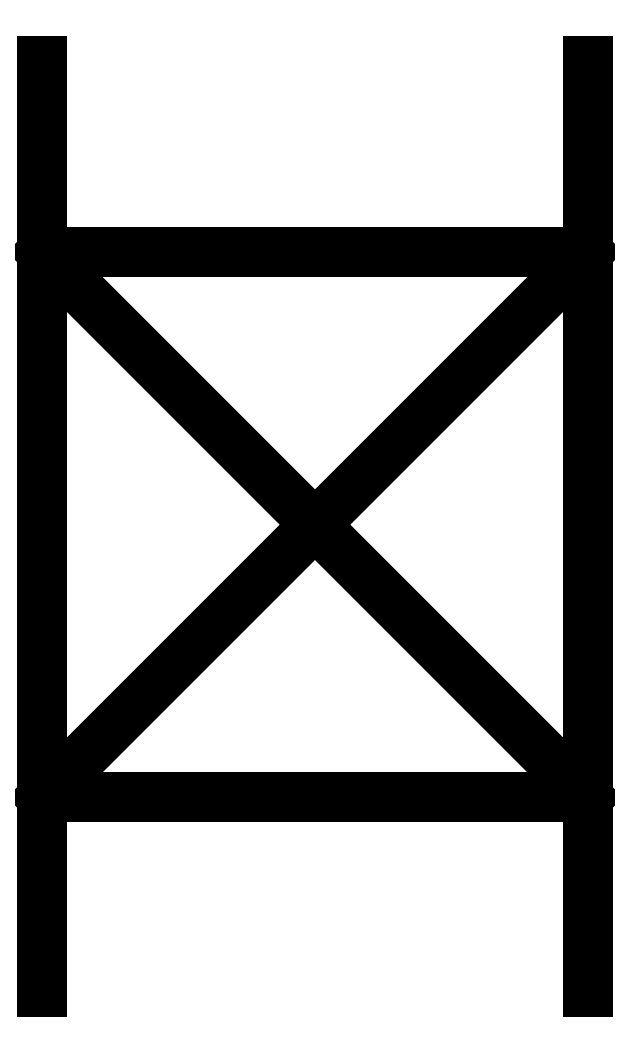
<metadata>
{"format":"dxf","ext":"dxf","renderer":"ezdxf+matplotlib","layout":"modelspace","background":"white","min_lineweight":24,"dpi":150}
</metadata>
<code>
0
SECTION
2
ENTITIES
0
LINE
8
0
10
15
20
25.52
30
0
11
15
21
-1.505
31
1.11e-15
0
LINE
8
0
10
15
20
-25.72
30
4.441e-15
11
15
21
12.97
31
-8.882e-15
0
LINE
8
0
10
-15
20
12.97
30
0
11
-15
21
-25.72
31
4.441e-15
0
LINE
8
0
10
-15
20
-1.505
30
4.441e-15
11
-15
21
25.52
31
3.331e-15
0
LINE
8
0
10
15
20
15
30
0
11
-15
21
15
31
0
0
LINE
8
0
10
-15
20
15
30
0
11
-15
21
-15
31
0
0
LINE
8
0
10
-15
20
-15
30
0
11
15
21
-15
31
0
0
LINE
8
0
10
15
20
-15
30
0
11
15
21
15
31
0
0
LINE
8
0
10
15
20
15
30
0
11
-15
21
-15
31
0
0
LINE
8
0
10
-15
20
15
30
0
11
15
21
-15
31
0
0
ENDSEC
0
EOF

</code>
